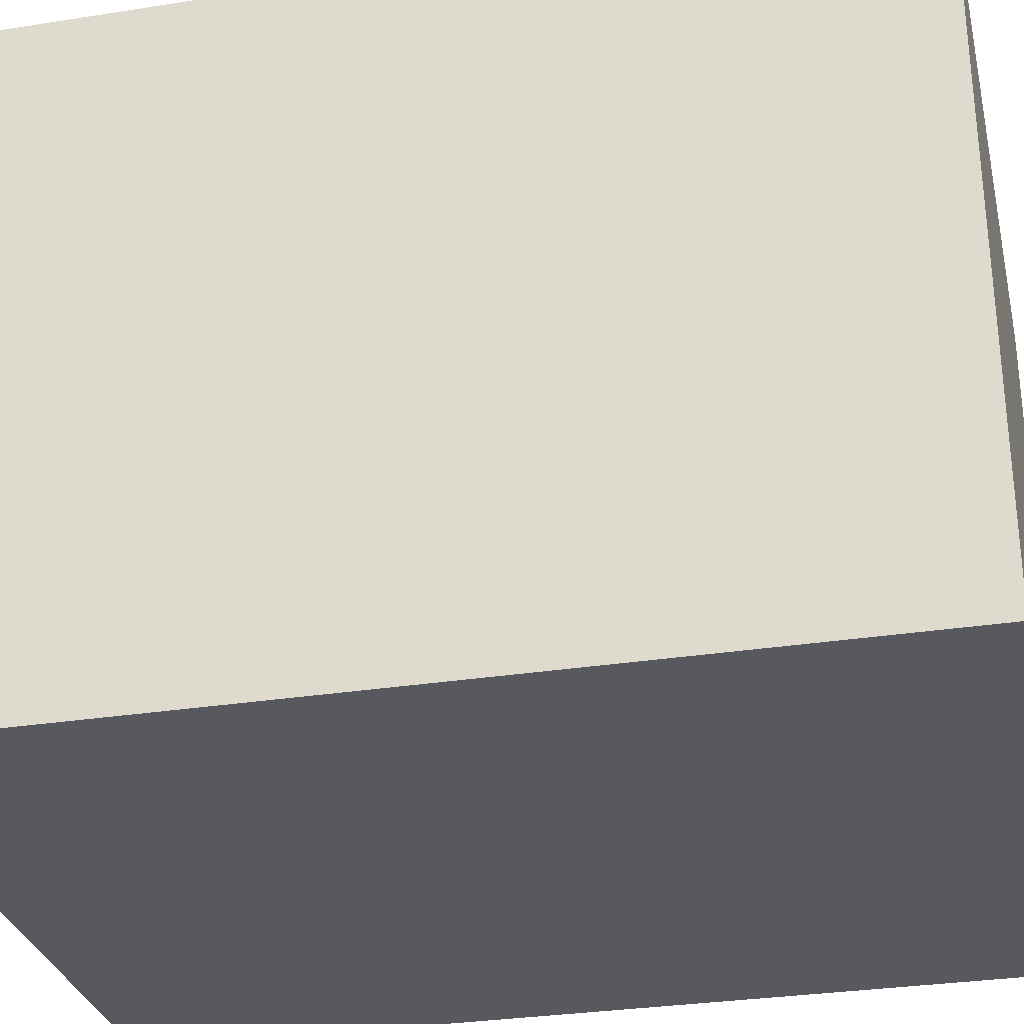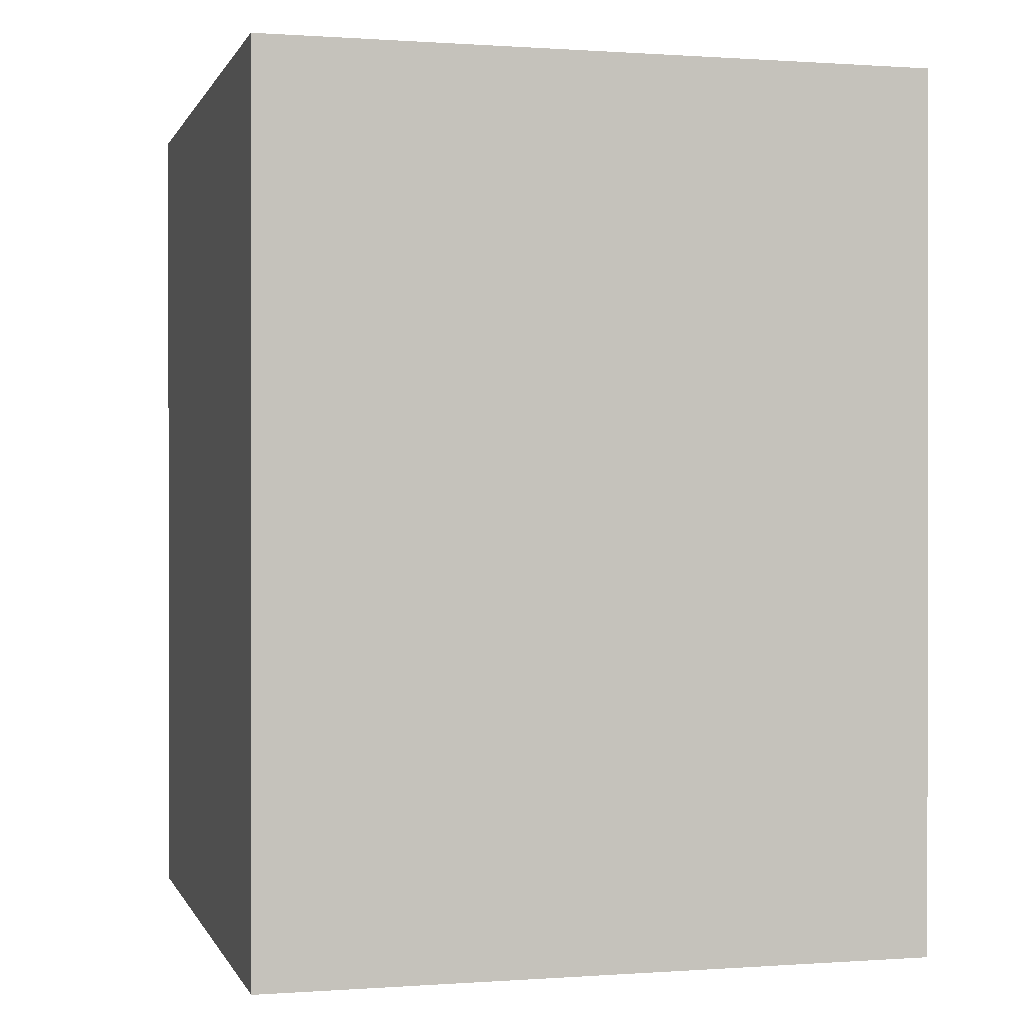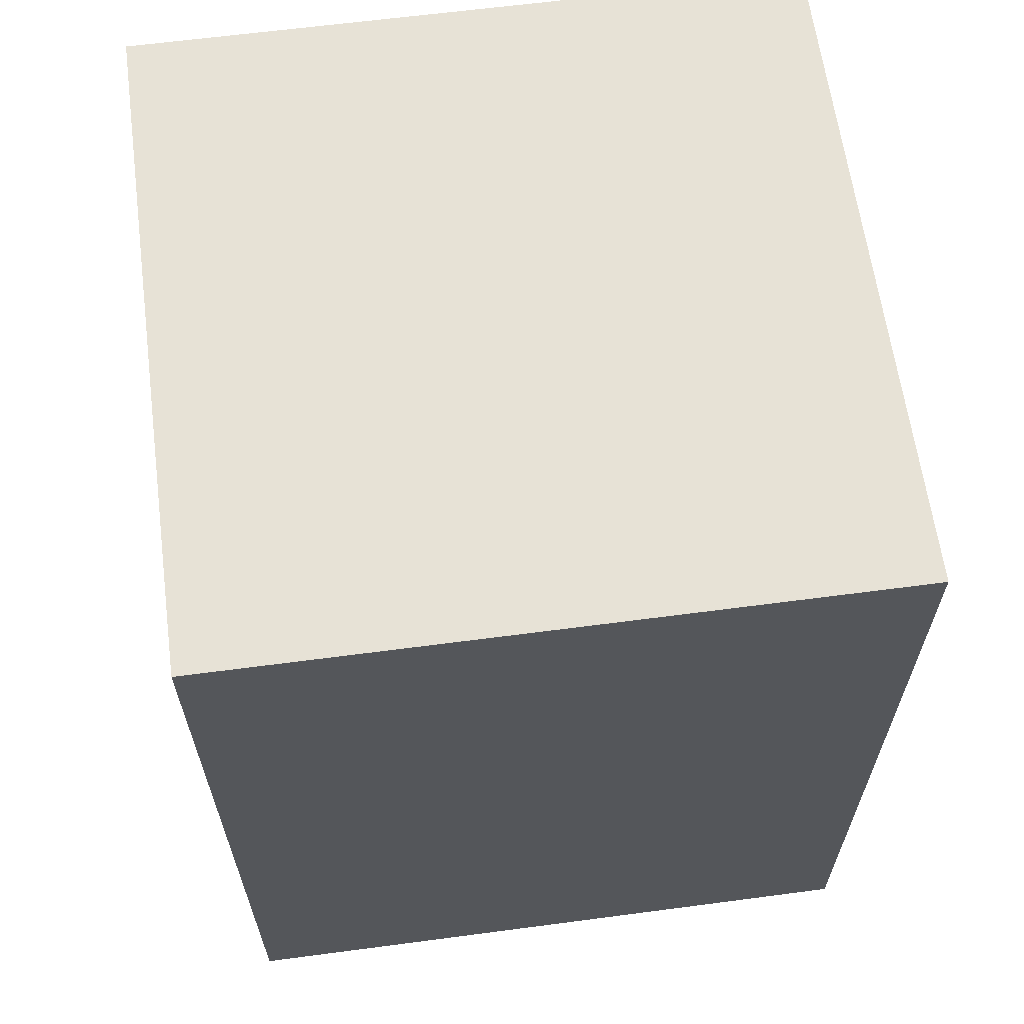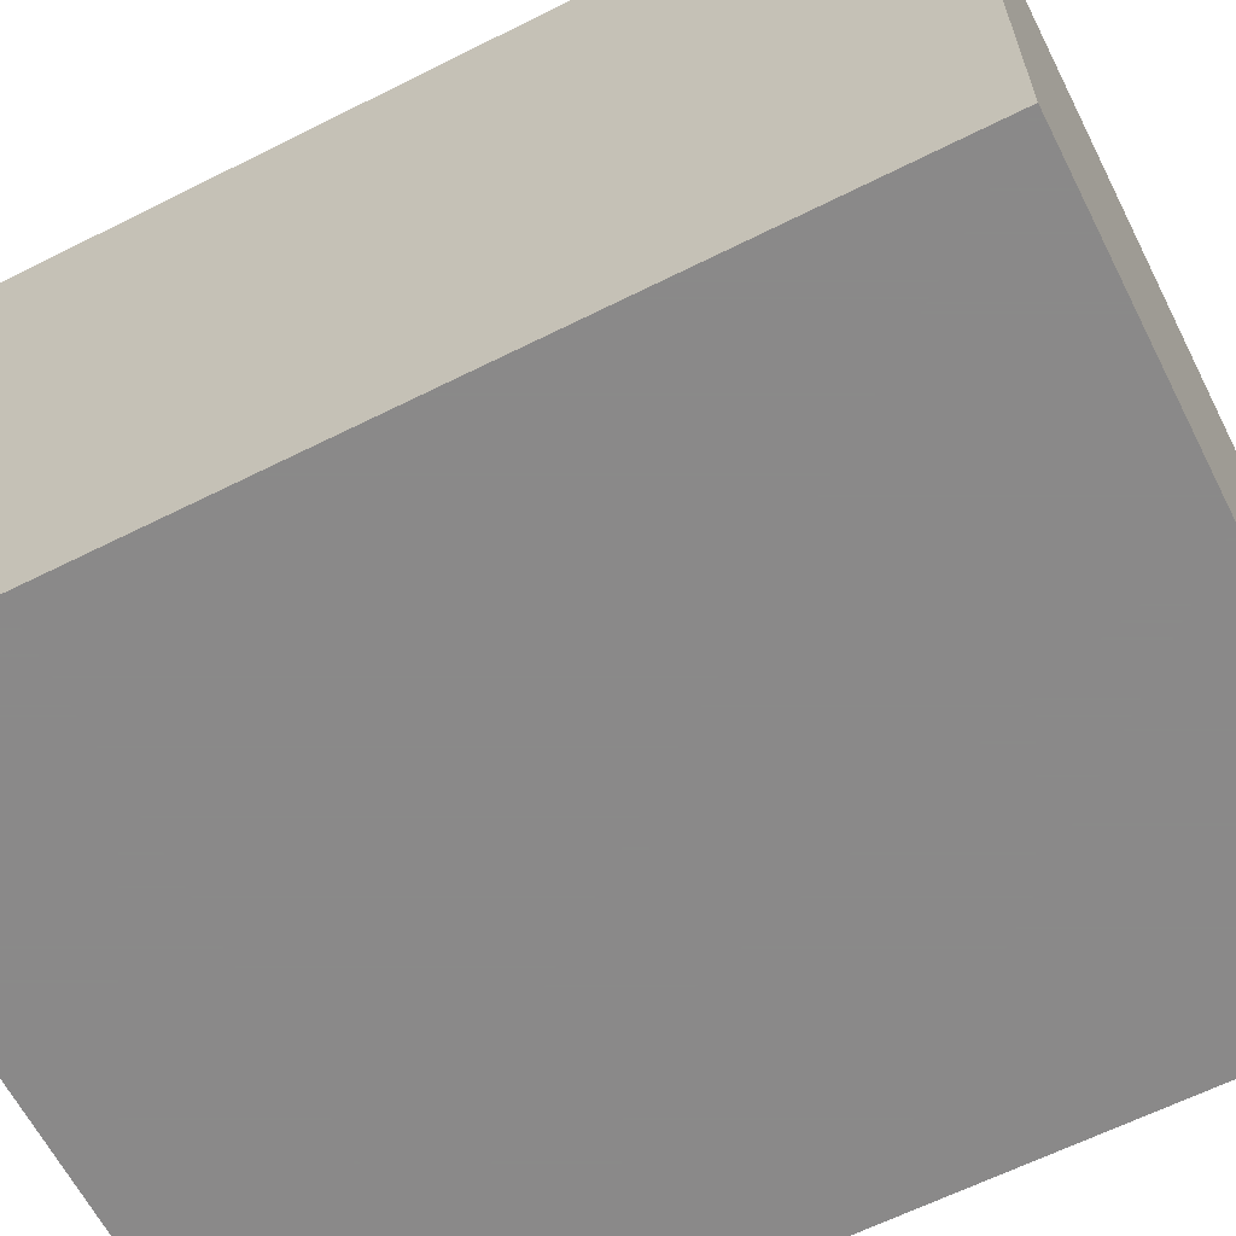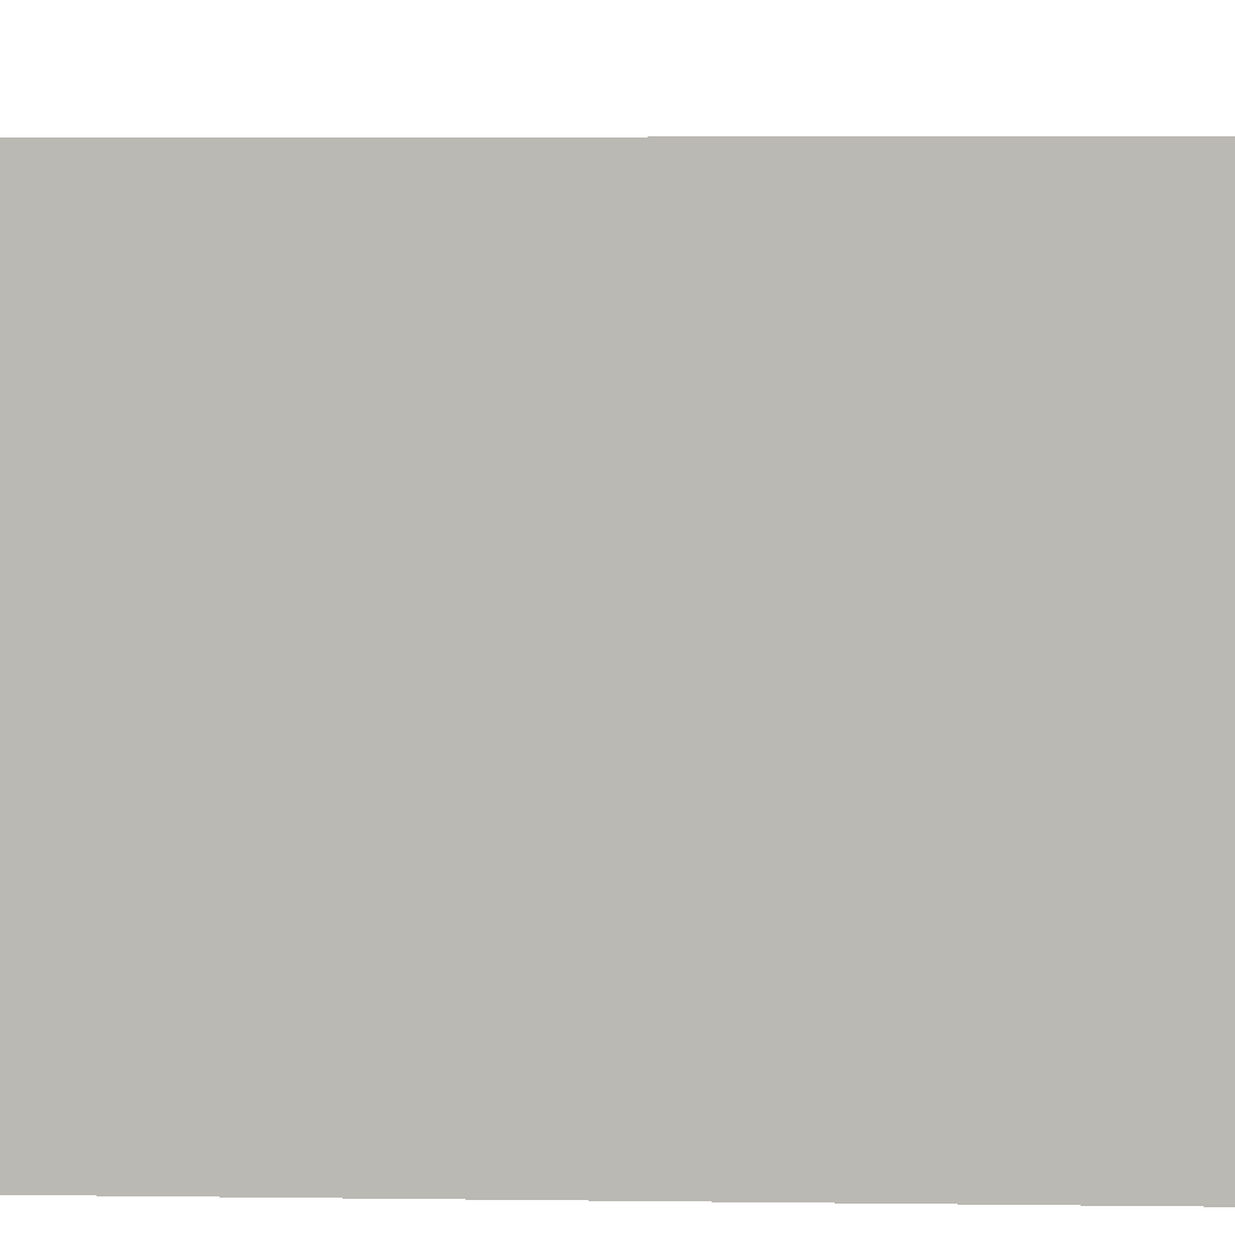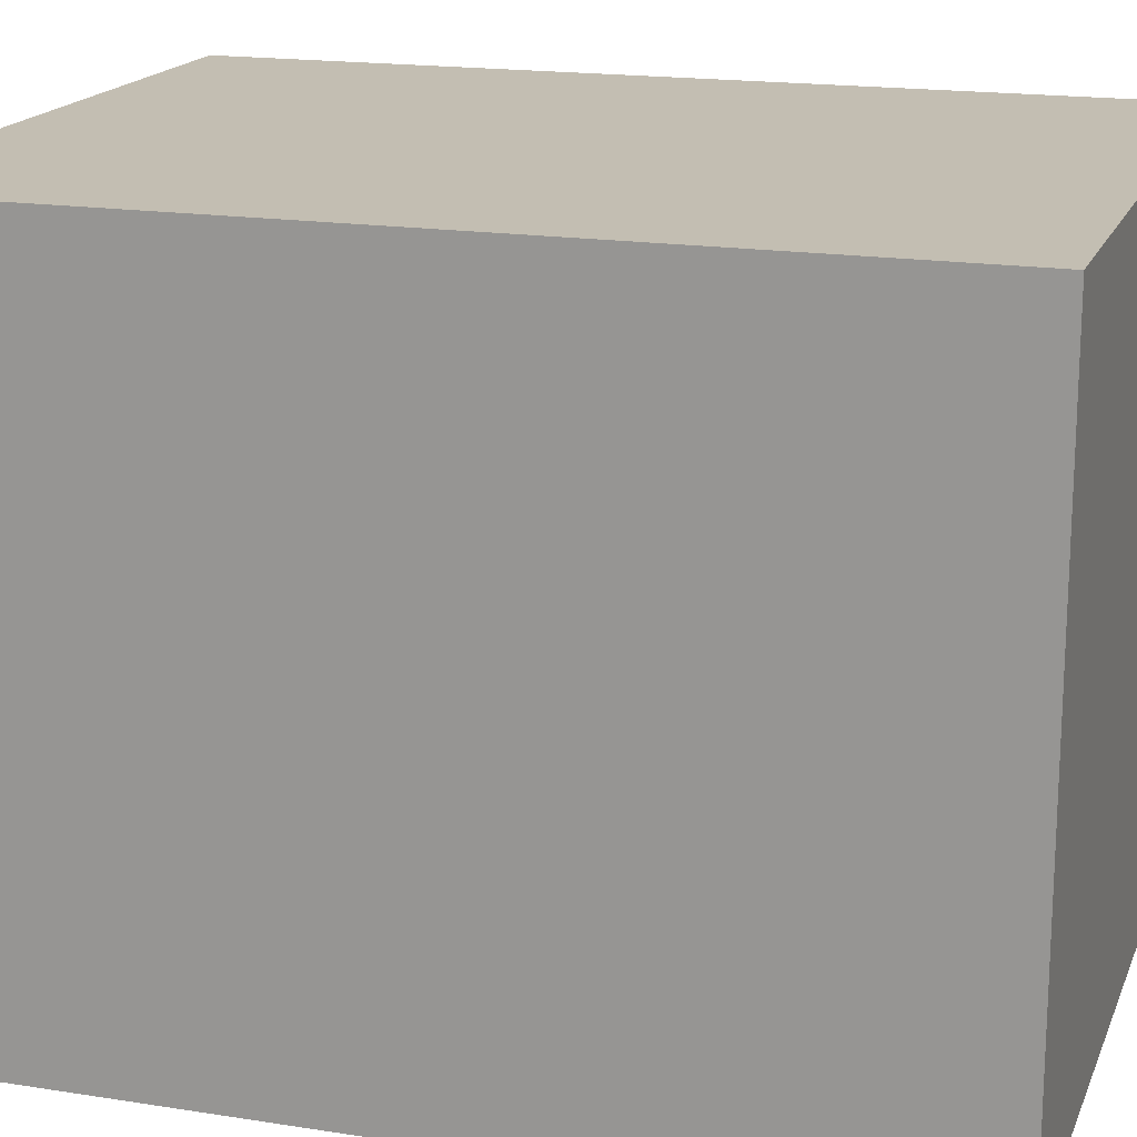
<metadata>
{"format":"obj","ext":"obj","renderer":"f3d","projection":"perspective","resolution":1024,"background":"white","views":[{"elev":-30.4,"azim":-77.1,"up":"+Y"},{"elev":0.3,"azim":-104.9,"up":"+Z"},{"elev":63.3,"azim":-7.6,"up":"+Z"},{"elev":-63.3,"azim":116.9,"up":"+Y"},{"elev":6.5,"azim":-88.0,"up":"+Y"},{"elev":17.5,"azim":-72.6,"up":"+Y"}]}
</metadata>
<code>
v 0.2083 -0.2083 0.2652
v 0.2083 -0.2083 0.007576
v 0.2083 -0.01136 0.2652
v 0.01136 -0.01136 0.2652
v 0.01136 -0.2083 0.2652
v 0.01136 -0.01136 0.007576
v 0.2083 -0.01136 0.007576
v 0.01136 -0.2083 0.007576
f 1 2 3
f 1 3 4
f 5 2 1
f 5 1 4
f 6 4 3
f 6 5 4
f 7 6 3
f 7 3 2
f 7 2 6
f 8 6 2
f 8 2 5
f 8 5 6

</code>
